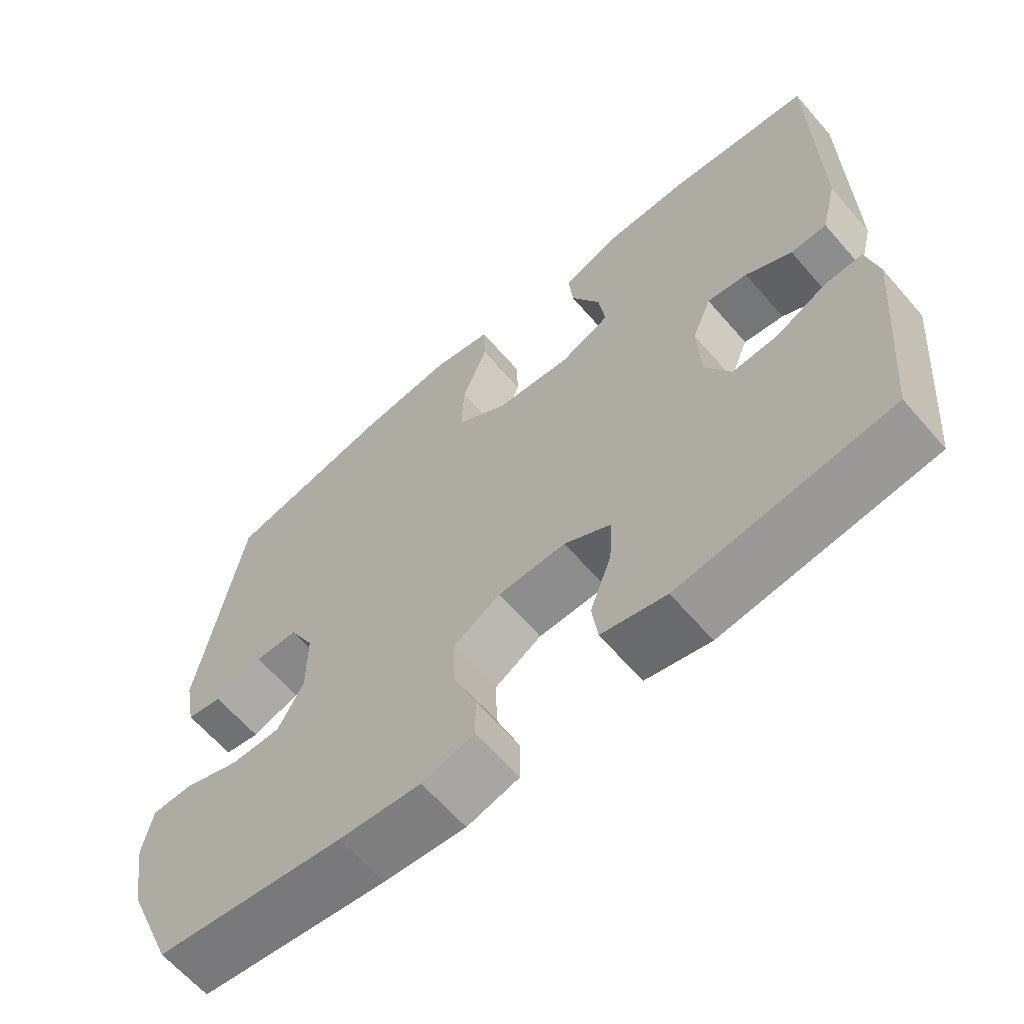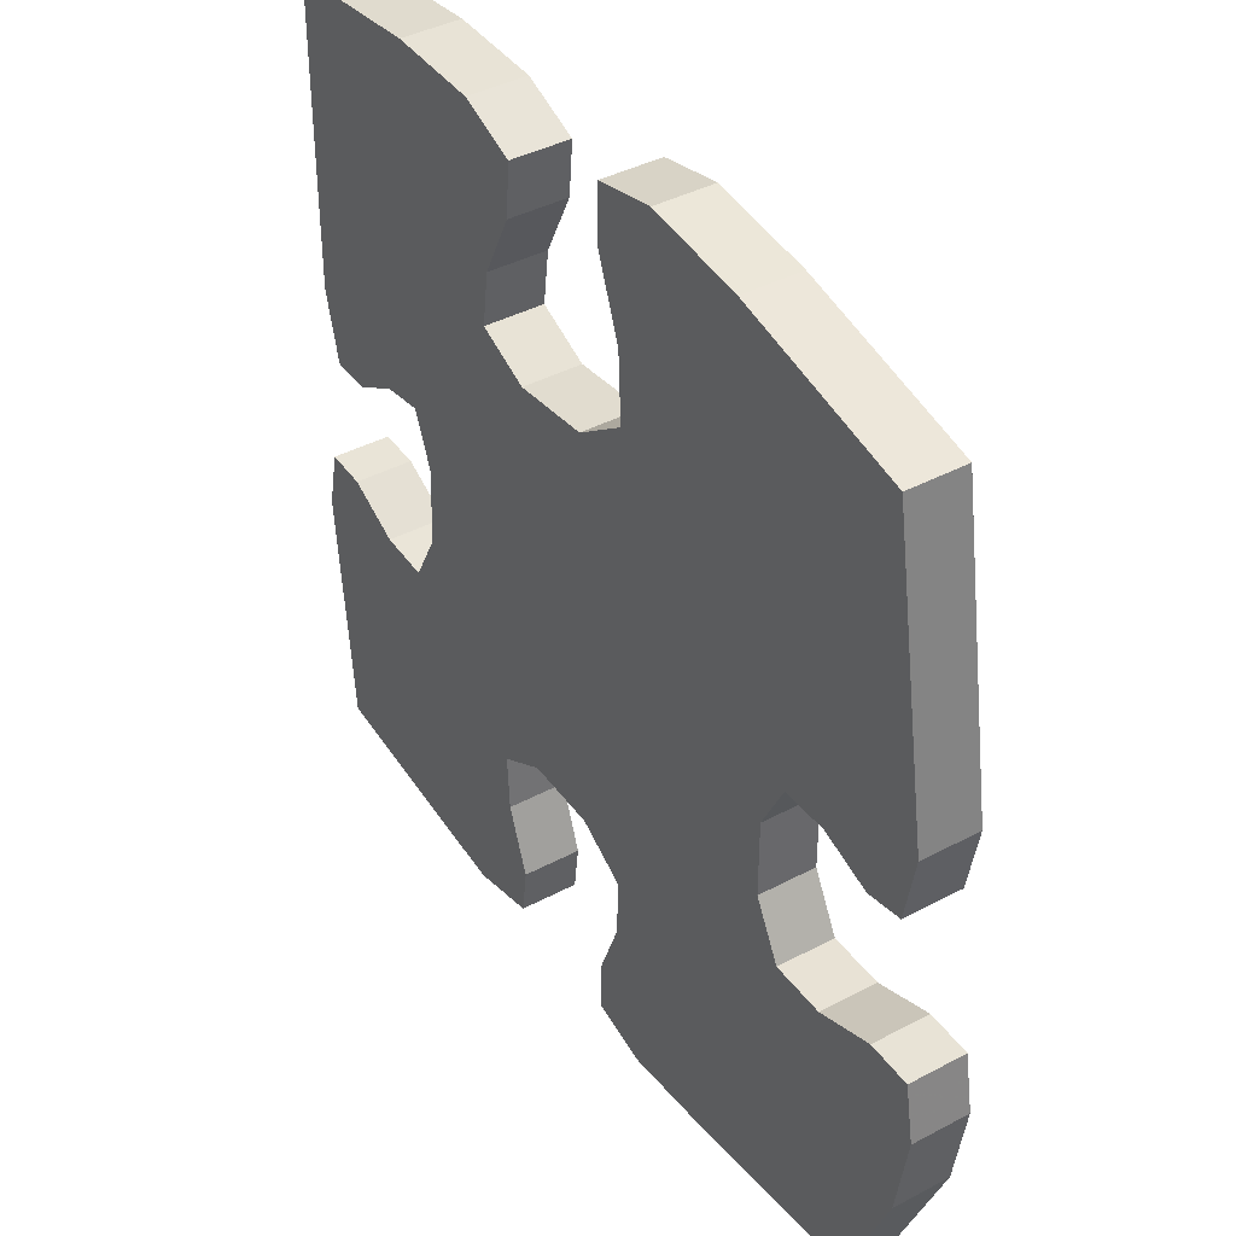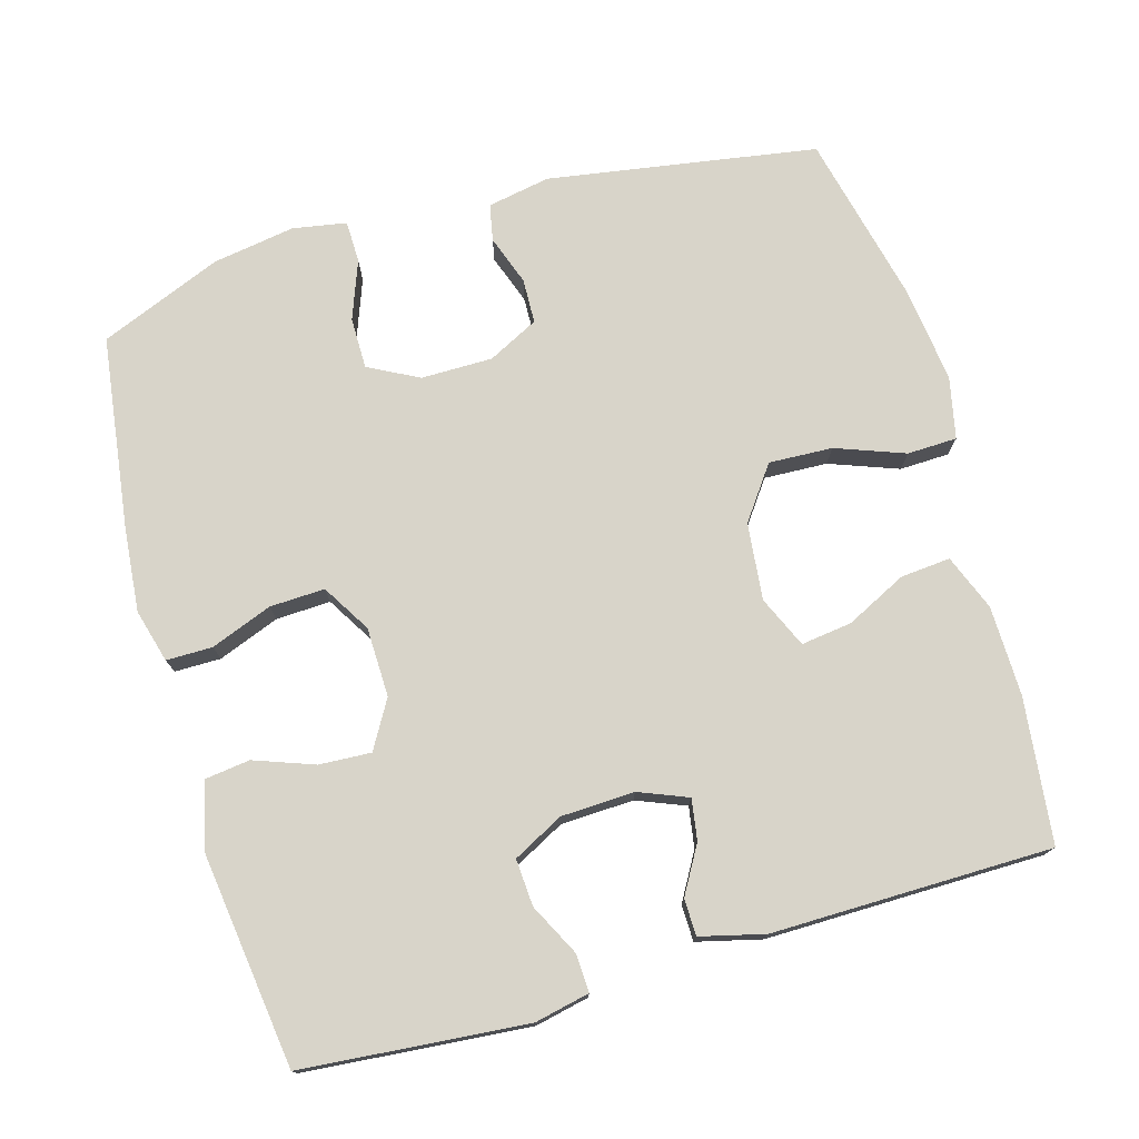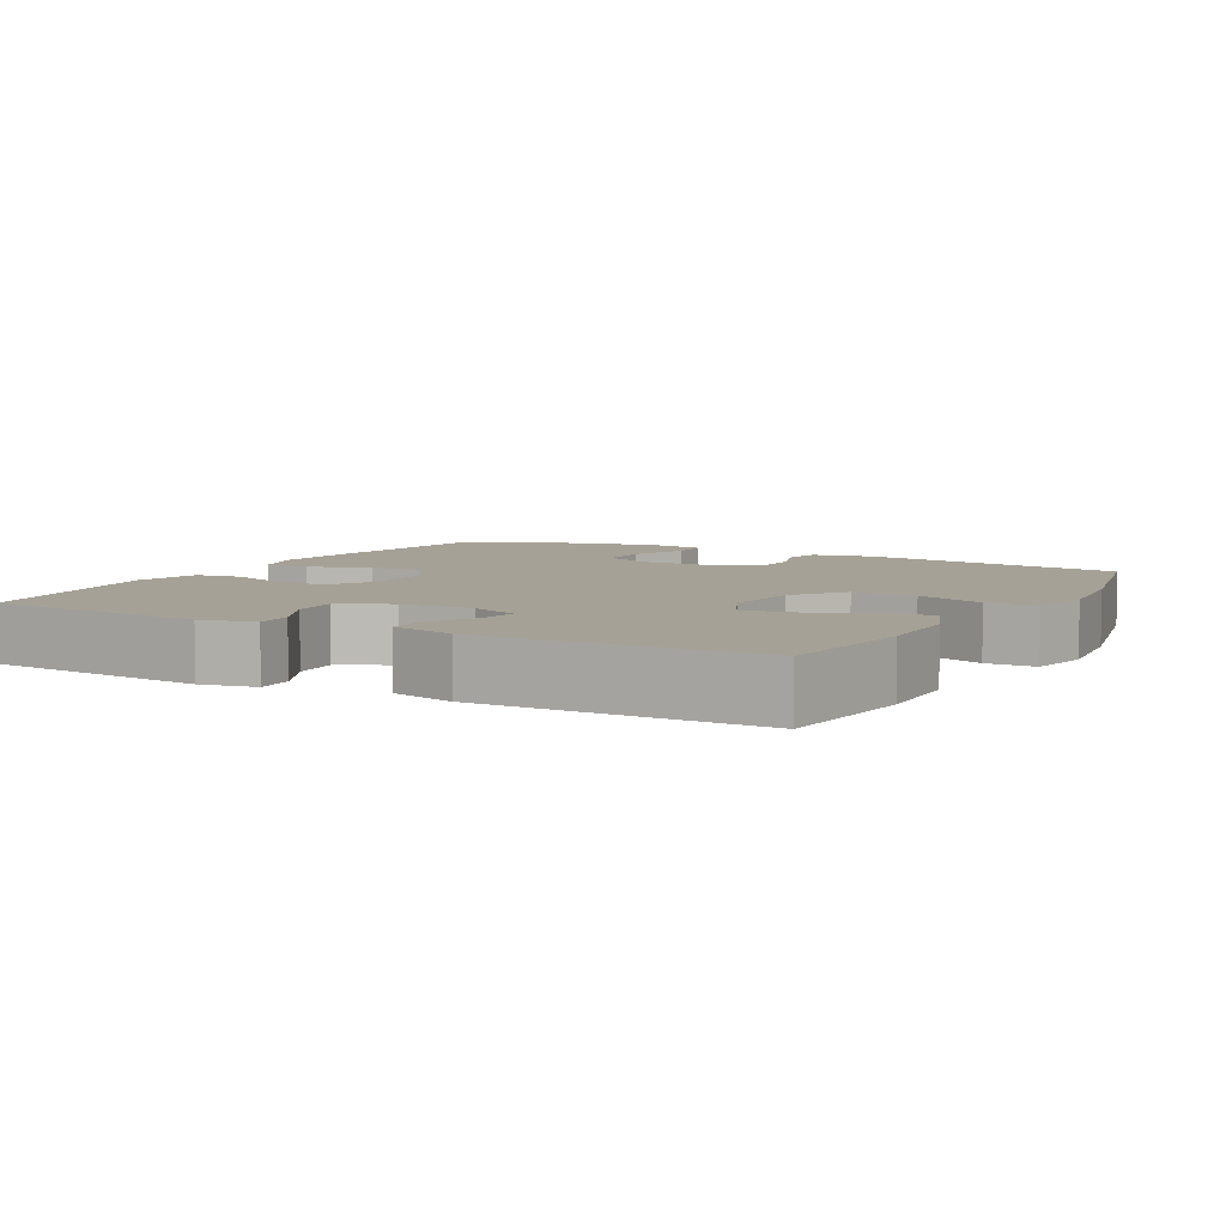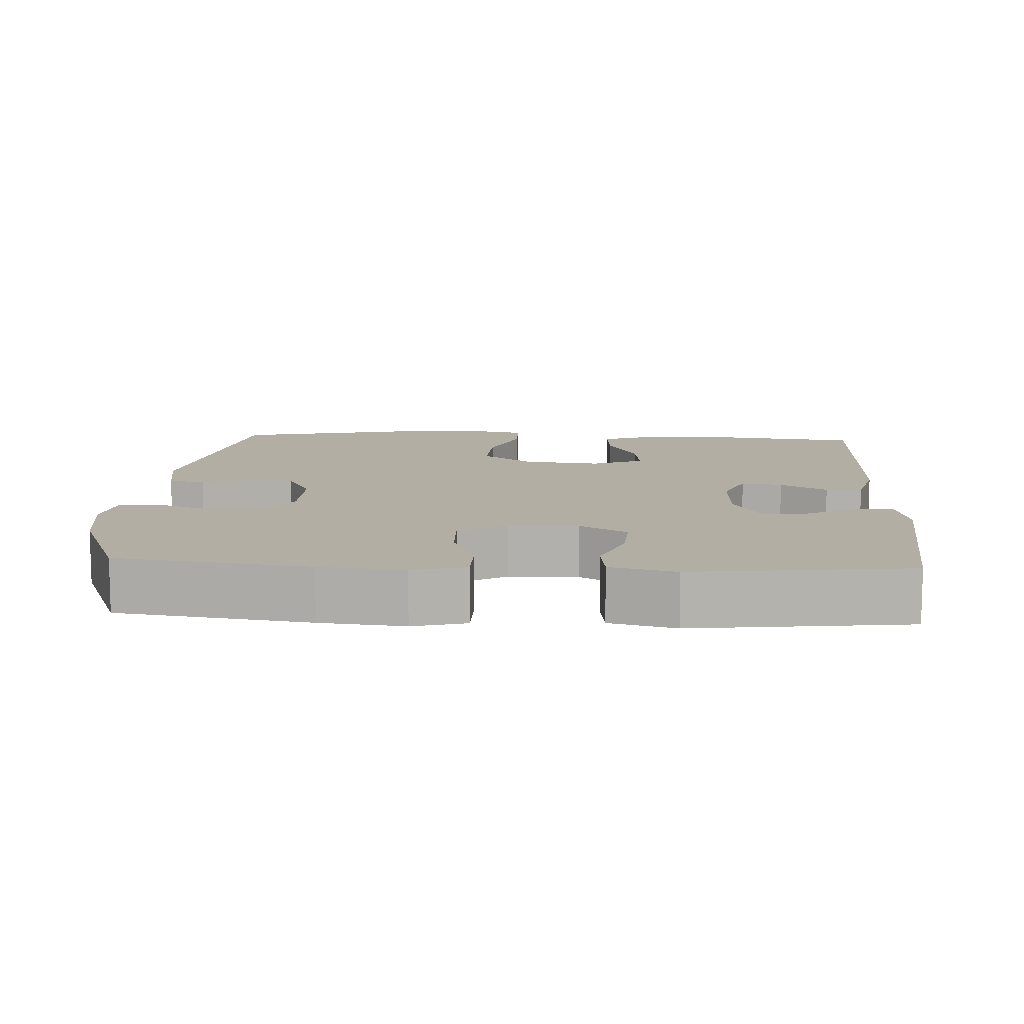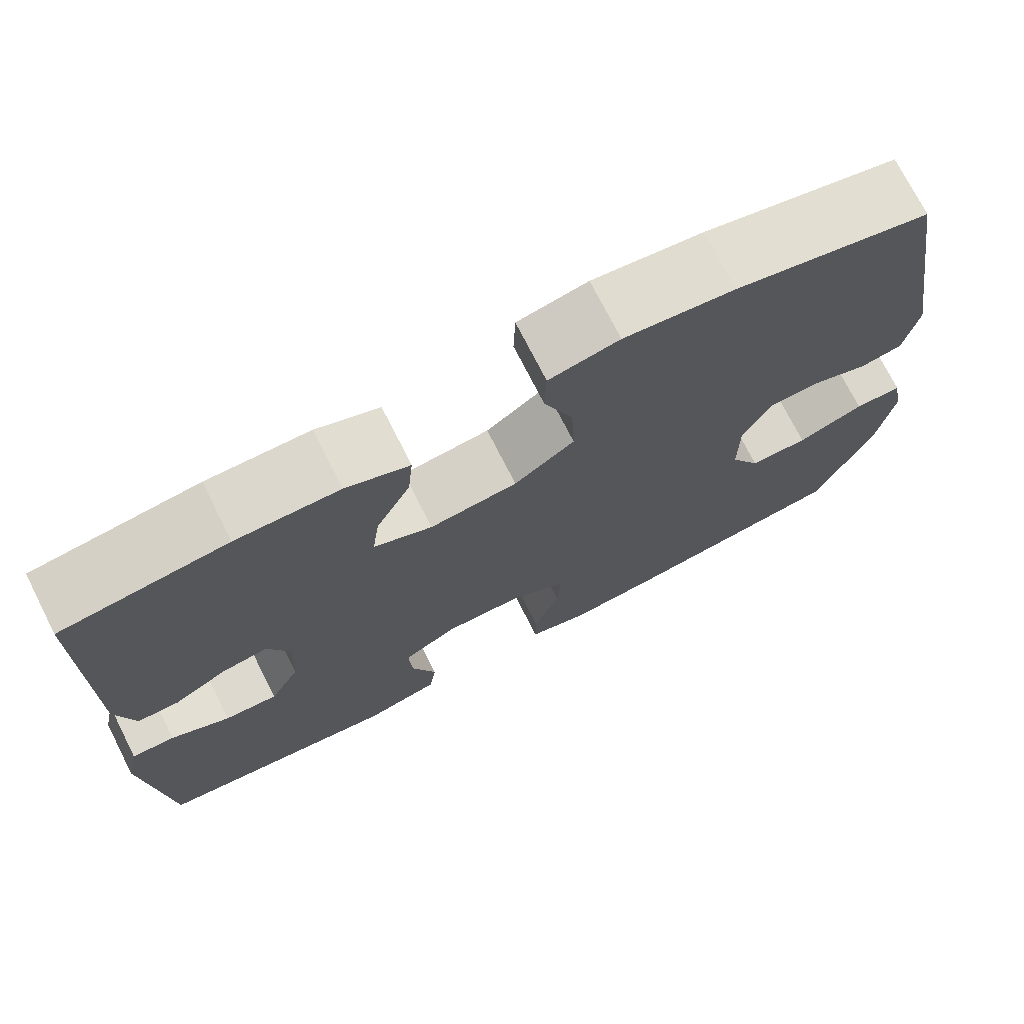
<metadata>
{"format":"obj","ext":"obj","renderer":"f3d","projection":"perspective","resolution":1024,"background":"white","views":[{"elev":-63.8,"azim":-139.1,"up":"+Z"},{"elev":40.7,"azim":57.0,"up":"+Z"},{"elev":75.4,"azim":-106.1,"up":"+Y"},{"elev":6.2,"azim":-61.1,"up":"+Y"},{"elev":10.9,"azim":-176.6,"up":"+Y"},{"elev":73.6,"azim":-26.9,"up":"+Z"}]}
</metadata>
<code>
v 0.5 0.07 -0.5
v 0.237 0.07 -0.536
v 0.122 0.07 -0.547
v 0.049 0.07 -0.527
v 0.049 0.07 -0.464
v 0.081 0.07 -0.38
v 0.084 0.07 -0.305
v 0.018 0.07 -0.265
v -0.077 0.07 -0.263
v -0.142 0.07 -0.301
v -0.138 0.07 -0.372
v -0.108 0.07 -0.454
v -0.116 0.07 -0.516
v -0.206 0.07 -0.538
v -0.5 0.07 -0.5
v -0.527 0.07 -0.194
v -0.511 0.07 -0.119
v -0.459 0.07 -0.121
v -0.388 0.07 -0.157
v -0.324 0.07 -0.161
v -0.288 0.07 -0.092
v -0.284 0.07 0.008
v -0.311 0.07 0.075
v -0.367 0.07 0.066
v -0.431 0.07 0.029
v -0.481 0.07 0.03
v -0.503 0.07 0.118
v -0.5 0.07 0.5
v -0.302 0.07 0.523
v -0.179 0.07 0.521
v -0.103 0.07 0.491
v -0.109 0.07 0.423
v -0.15 0.07 0.34
v -0.159 0.07 0.271
v -0.089 0.07 0.24
v 0.016 0.07 0.251
v 0.088 0.07 0.303
v 0.084 0.07 0.39
v 0.049 0.07 0.484
v 0.051 0.07 0.552
v 0.135 0.07 0.57
v 0.267 0.07 0.554
v 0.5 0.07 0.5
v 0.56 0.07 0.133
v 0.544 0.07 0.047
v 0.494 0.07 0.037
v 0.426 0.07 0.061
v 0.365 0.07 0.059
v 0.33 0.07 -0.01
v 0.33 0.07 -0.108
v 0.366 0.07 -0.176
v 0.436 0.07 -0.176
v 0.516 0.07 -0.146
v 0.573 0.07 -0.147
v 0.586 0.07 -0.22
v 0.568 0.07 -0.333
v 0.5 0 -0.5
v 0.237 0 -0.536
v 0.122 0 -0.547
v 0.049 0 -0.527
v 0.049 0 -0.464
v 0.081 0 -0.38
v 0.084 0 -0.305
v 0.018 0 -0.265
v -0.077 0 -0.263
v -0.142 0 -0.301
v -0.138 0 -0.372
v -0.108 0 -0.454
v -0.116 0 -0.516
v -0.206 0 -0.538
v -0.5 0 -0.5
v -0.527 0 -0.194
v -0.511 0 -0.119
v -0.459 0 -0.121
v -0.388 0 -0.157
v -0.324 0 -0.161
v -0.288 0 -0.092
v -0.284 0 0.008
v -0.311 0 0.075
v -0.367 0 0.066
v -0.431 0 0.029
v -0.481 0 0.03
v -0.503 0 0.118
v -0.5 0 0.5
v -0.302 0 0.523
v -0.179 0 0.521
v -0.103 0 0.491
v -0.109 0 0.423
v -0.15 0 0.34
v -0.159 0 0.271
v -0.089 0 0.24
v 0.016 0 0.251
v 0.088 0 0.303
v 0.084 0 0.39
v 0.049 0 0.484
v 0.051 0 0.552
v 0.135 0 0.57
v 0.267 0 0.554
v 0.5 0 0.5
v 0.56 0 0.133
v 0.544 0 0.047
v 0.494 0 0.037
v 0.426 0 0.061
v 0.365 0 0.059
v 0.33 0 -0.01
v 0.33 0 -0.108
v 0.366 0 -0.176
v 0.436 0 -0.176
v 0.516 0 -0.146
v 0.573 0 -0.147
v 0.586 0 -0.22
v 0.568 0 -0.333
f 4 5 6
f 3 4 6
f 2 3 6
f 1 2 6
f 56 1 6
f 55 56 6
f 54 55 6
f 53 54 6
f 52 53 6
f 51 52 6 7
f 50 51 7 8
f 49 50 8 9
f 48 49 9 10
f 45 46 47
f 44 45 47
f 43 44 47
f 42 43 47
f 41 42 47
f 40 41 47
f 39 40 47
f 38 39 47
f 37 38 47 48
f 36 37 48 10
f 31 32 33
f 30 31 33
f 29 30 33
f 28 29 33
f 27 28 33
f 26 27 33
f 25 26 33
f 24 25 33
f 23 24 33 34
f 22 23 34 35
f 17 18 19
f 16 17 19
f 15 16 19
f 14 15 19
f 13 14 19
f 12 13 19
f 11 12 19
f 10 11 19 20
f 35 36 10
f 22 35 10
f 21 22 10
f 10 20 21
f 62 61 60
f 62 60 59
f 62 59 58
f 62 58 57
f 62 57 112
f 62 112 111
f 62 111 110
f 62 110 109
f 62 109 108
f 63 62 108 107
f 64 63 107 106
f 65 64 106 105
f 66 65 105 104
f 103 102 101
f 103 101 100
f 103 100 99
f 103 99 98
f 103 98 97
f 103 97 96
f 103 96 95
f 103 95 94
f 104 103 94 93
f 66 104 93 92
f 89 88 87
f 89 87 86
f 89 86 85
f 89 85 84
f 89 84 83
f 89 83 82
f 89 82 81
f 89 81 80
f 90 89 80 79
f 91 90 79 78
f 75 74 73
f 75 73 72
f 75 72 71
f 75 71 70
f 75 70 69
f 75 69 68
f 75 68 67
f 76 75 67 66
f 66 92 91
f 66 91 78
f 66 78 77
f 77 76 66
f 1 57 58 2
f 2 58 59 3
f 3 59 60 4
f 4 60 61 5
f 5 61 62 6
f 6 62 63 7
f 7 63 64 8
f 8 64 65 9
f 9 65 66 10
f 10 66 67 11
f 11 67 68 12
f 12 68 69 13
f 13 69 70 14
f 14 70 71 15
f 15 71 72 16
f 16 72 73 17
f 17 73 74 18
f 18 74 75 19
f 19 75 76 20
f 20 76 77 21
f 21 77 78 22
f 22 78 79 23
f 23 79 80 24
f 24 80 81 25
f 25 81 82 26
f 26 82 83 27
f 27 83 84 28
f 28 84 85 29
f 29 85 86 30
f 30 86 87 31
f 31 87 88 32
f 32 88 89 33
f 33 89 90 34
f 34 90 91 35
f 35 91 92 36
f 36 92 93 37
f 37 93 94 38
f 38 94 95 39
f 39 95 96 40
f 40 96 97 41
f 41 97 98 42
f 42 98 99 43
f 43 99 100 44
f 44 100 101 45
f 45 101 102 46
f 46 102 103 47
f 47 103 104 48
f 48 104 105 49
f 49 105 106 50
f 50 106 107 51
f 51 107 108 52
f 52 108 109 53
f 53 109 110 54
f 54 110 111 55
f 55 111 112 56
f 56 112 57 1

</code>
